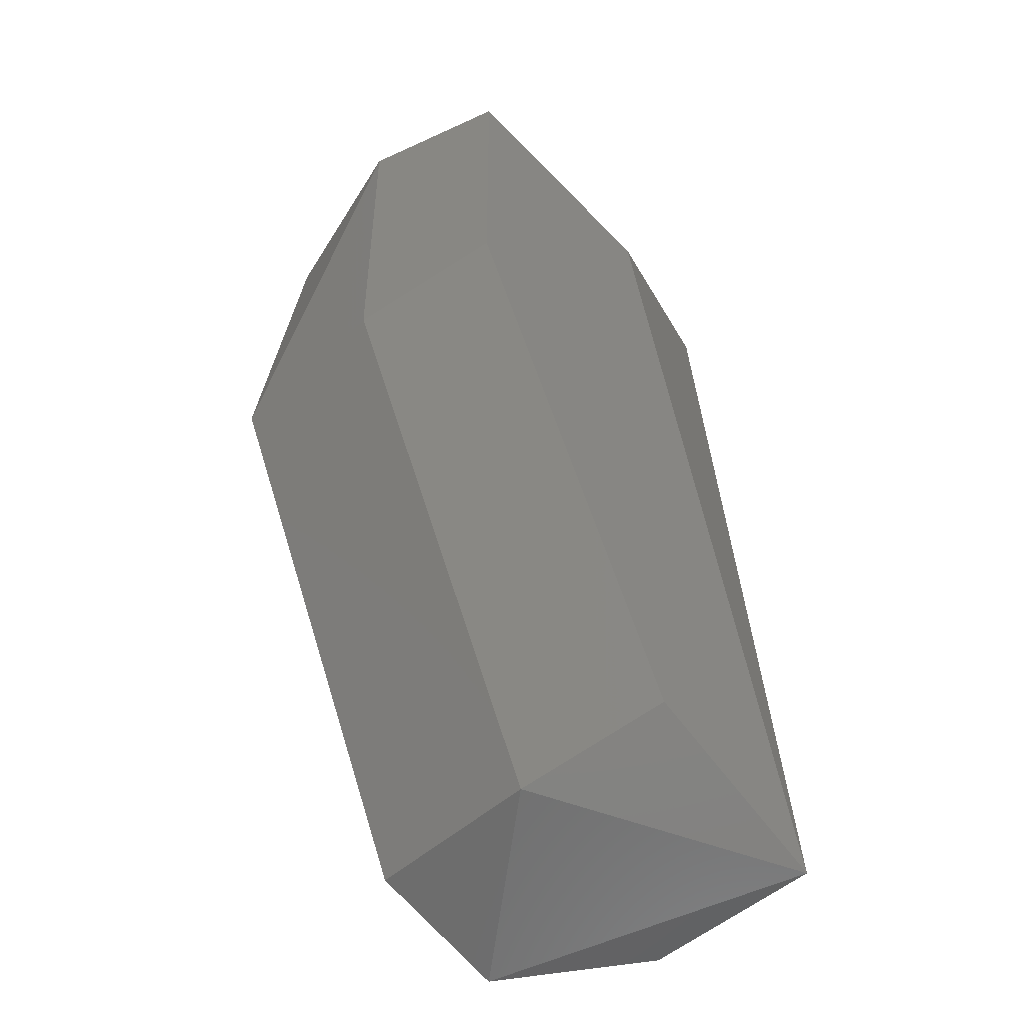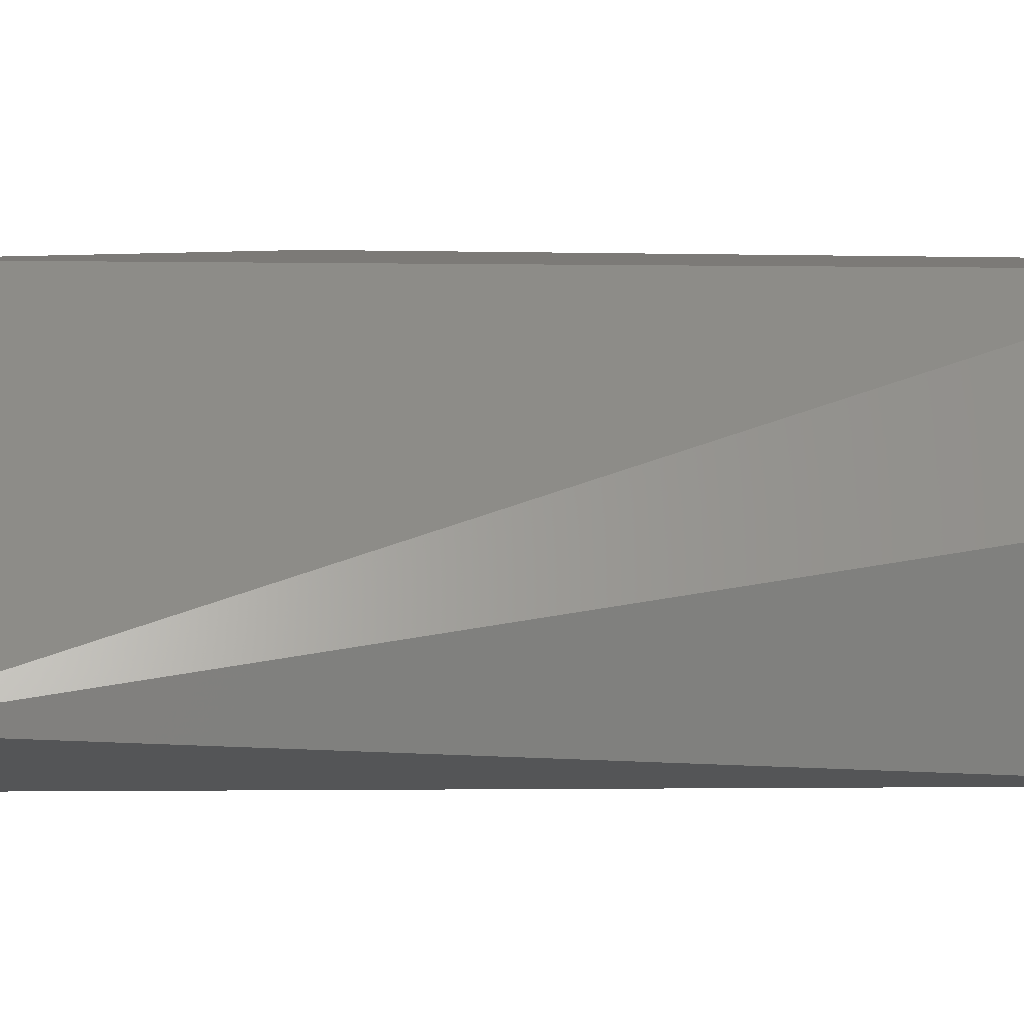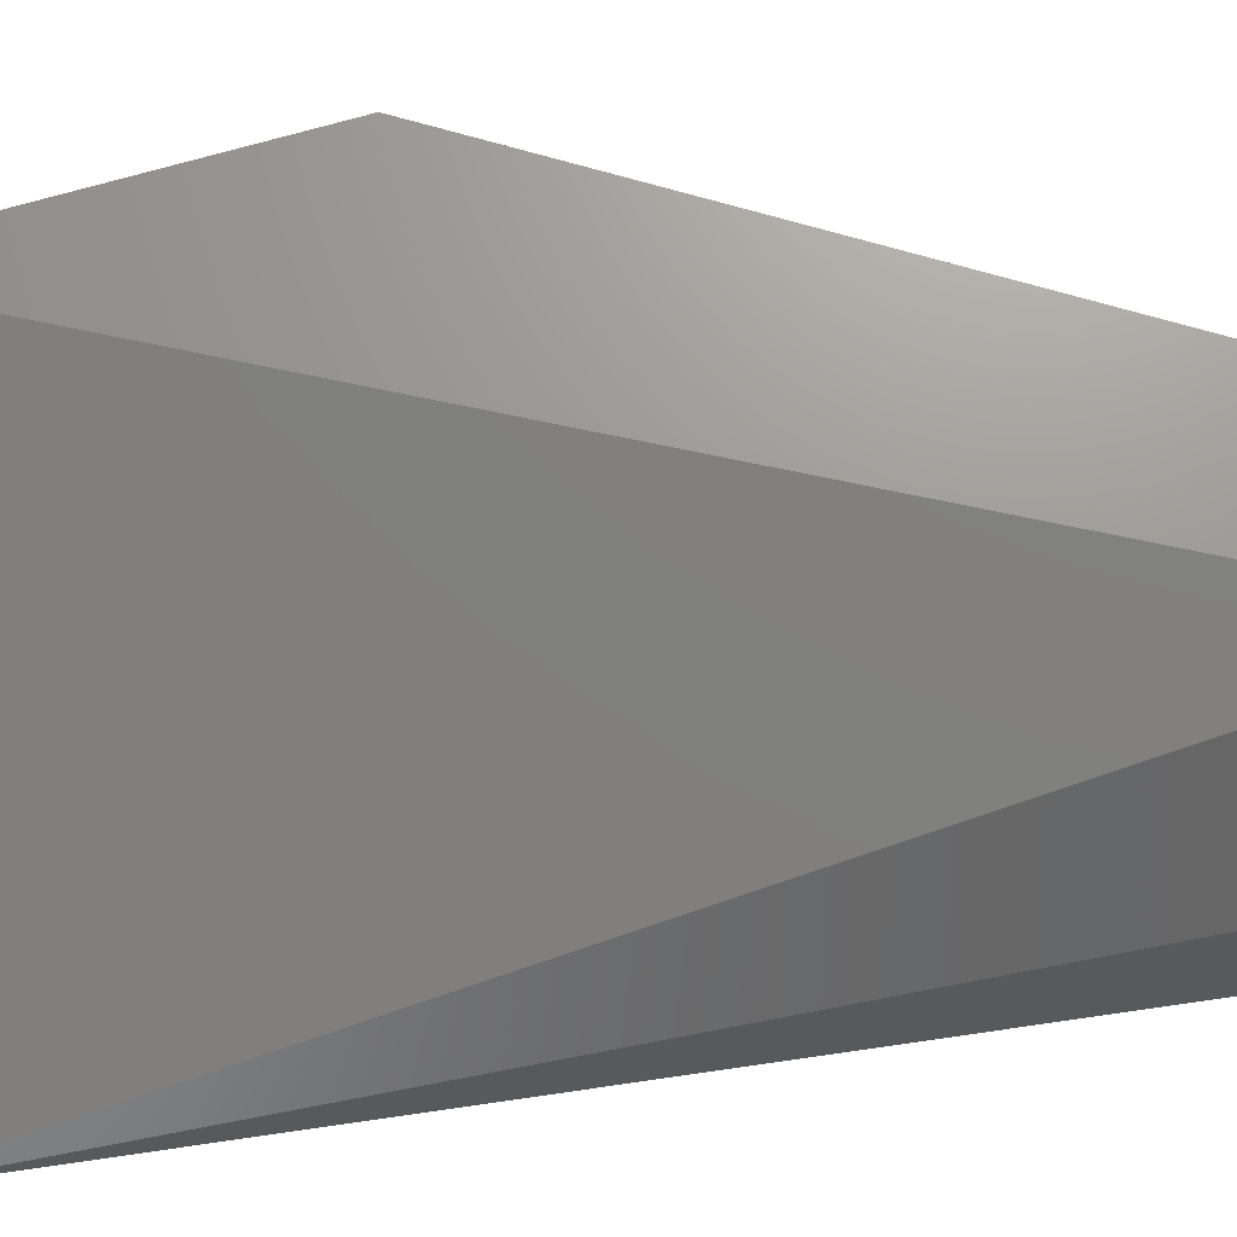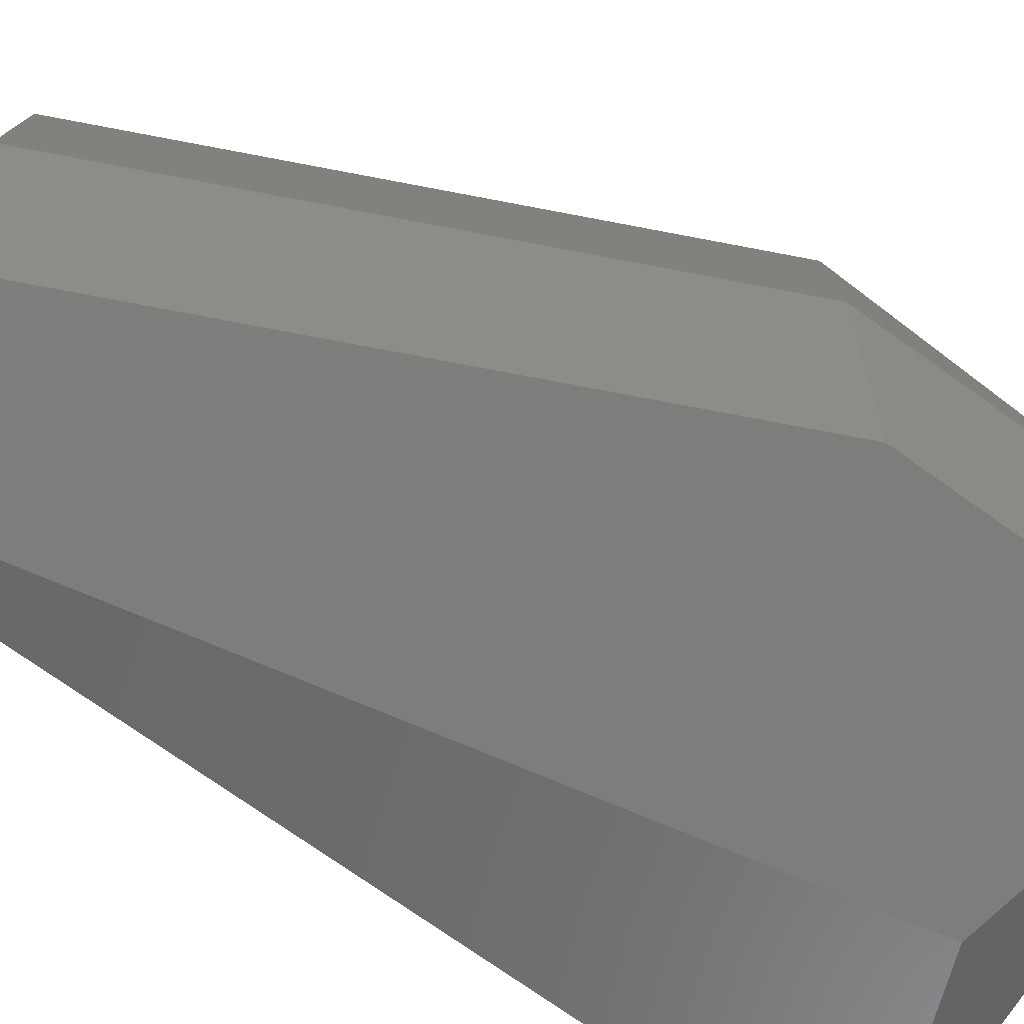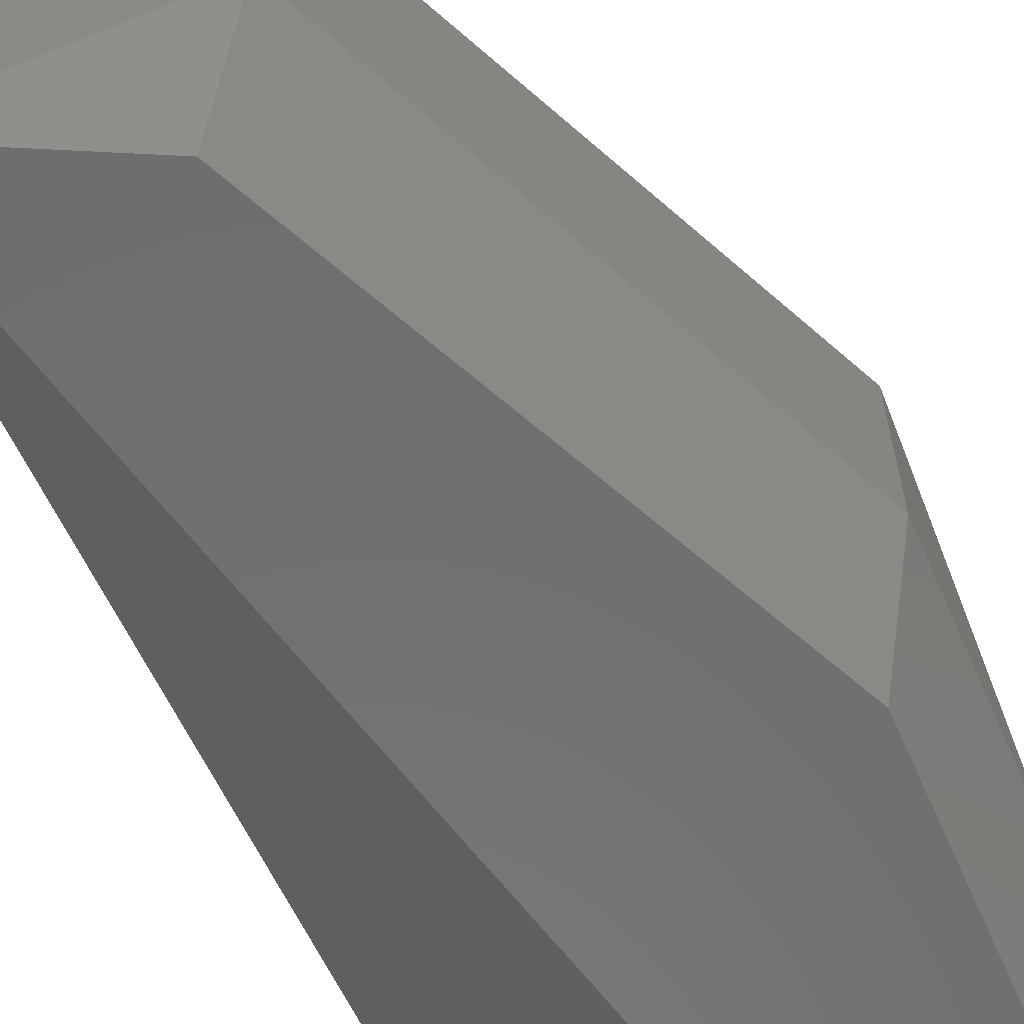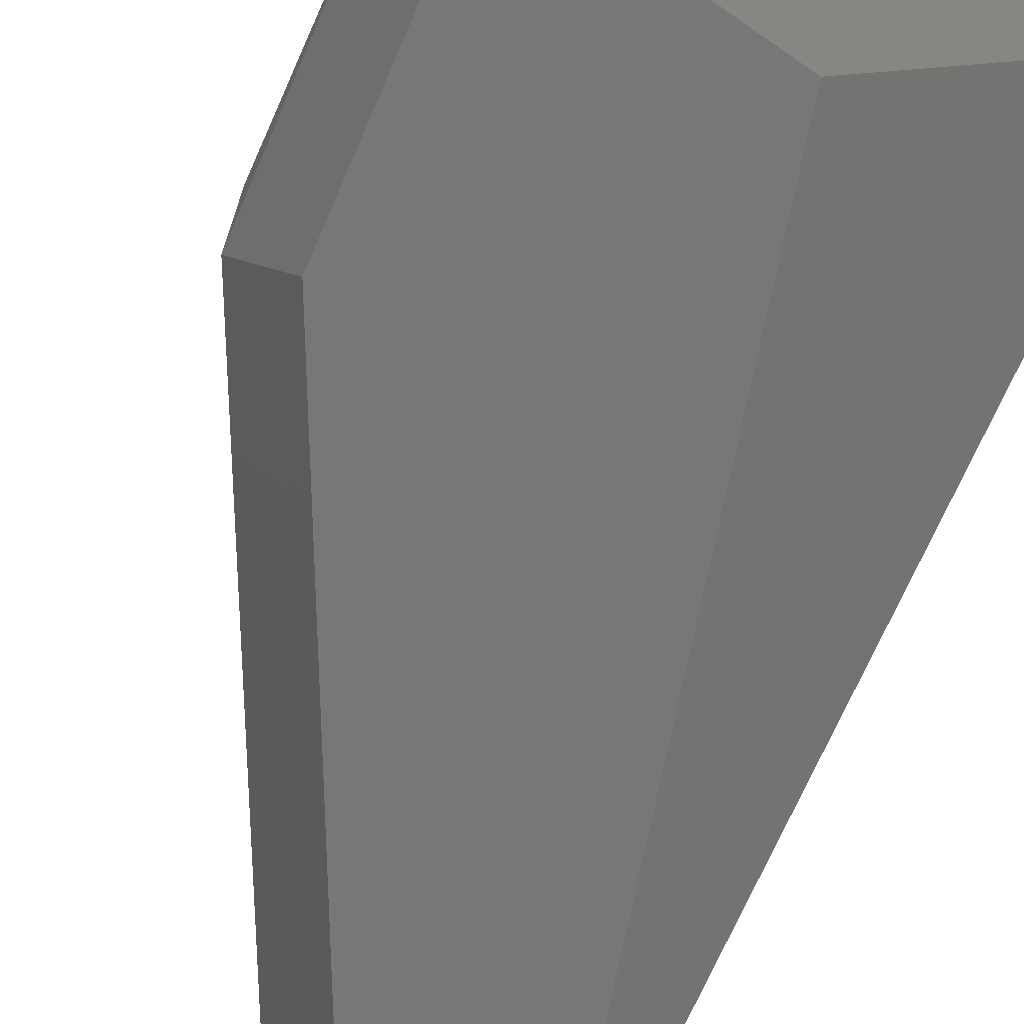
<metadata>
{"format":"stl","ext":"stl","renderer":"f3d","projection":"perspective","resolution":1024,"background":"white","views":[{"elev":-49.1,"azim":-44.5,"up":"+Z"},{"elev":7.9,"azim":76.3,"up":"+Y"},{"elev":70.1,"azim":81.9,"up":"+Y"},{"elev":-77.2,"azim":-125.1,"up":"+Y"},{"elev":-60.6,"azim":-156.4,"up":"+Y"},{"elev":-70.2,"azim":-23.4,"up":"+Y"}]}
</metadata>
<code>
# stl→obj: 14 verts, 24 faces
v -0.3791 -0.866 -0.3259
v -0.4343 -0.866 -0.07748
v -0.5033 -0.866 -0.0637
v -0.5033 -0.866 -0.1465
v -0.4343 -0.866 -0.2983
v -0.4481 -0.8245 -0.3121
v -0.4067 -0.7693 -0.3259
v -0.4481 -0.7693 -0.3121
v -0.5171 -0.7693 -0.1603
v -0.5033 -0.7693 -0.0637
v -0.3791 -0.8108 -0.3259
v -0.3723 -0.8404 -0.05077
v -0.5171 -0.8245 -0.0637
v -0.5171 -0.8245 -0.1603
f 1 2 3
f 1 3 4
f 4 5 1
f 6 7 1
f 8 7 6
f 8 9 10
f 8 10 7
f 5 6 1
f 11 12 1
f 11 1 7
f 11 7 12
f 13 10 9
f 13 3 12
f 13 12 10
f 2 12 3
f 12 7 10
f 2 1 12
f 14 9 8
f 14 8 6
f 6 5 4
f 6 4 14
f 14 4 3
f 14 3 13
f 14 13 9

</code>
